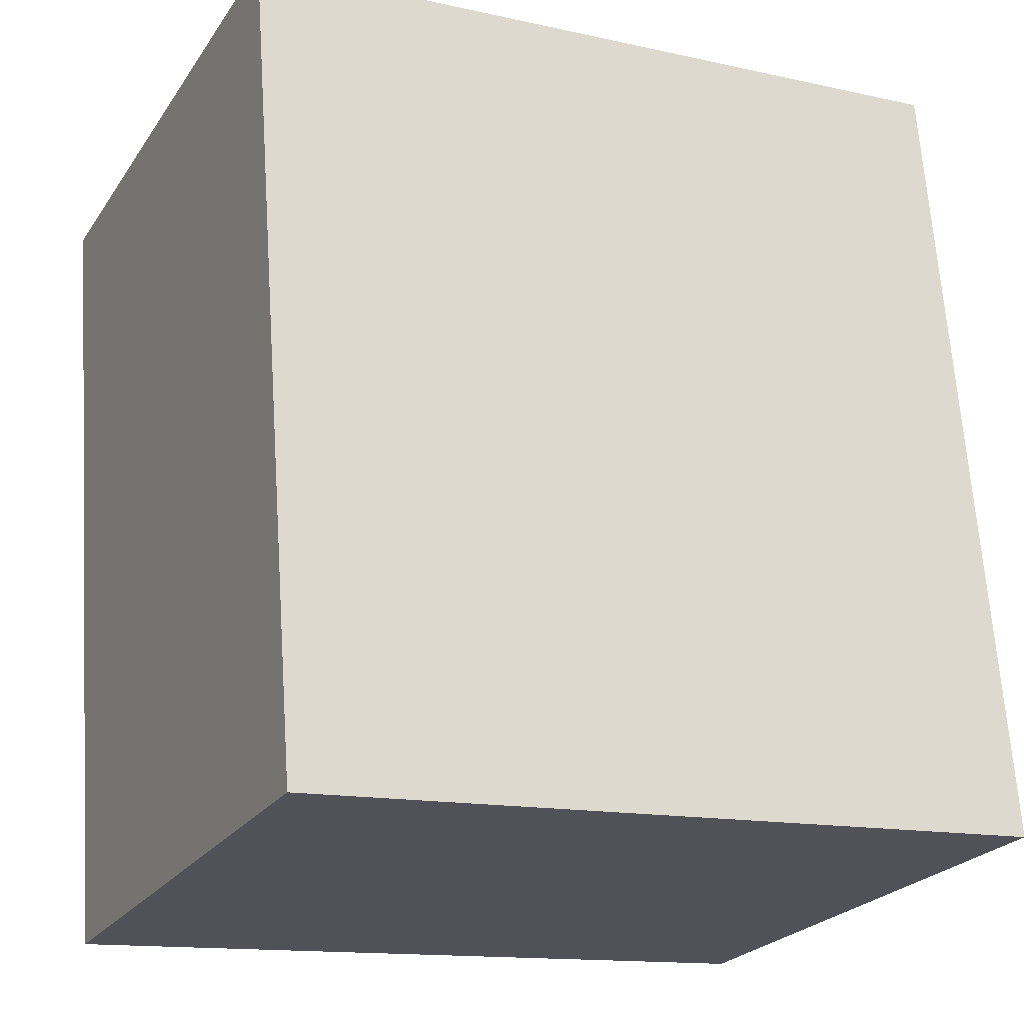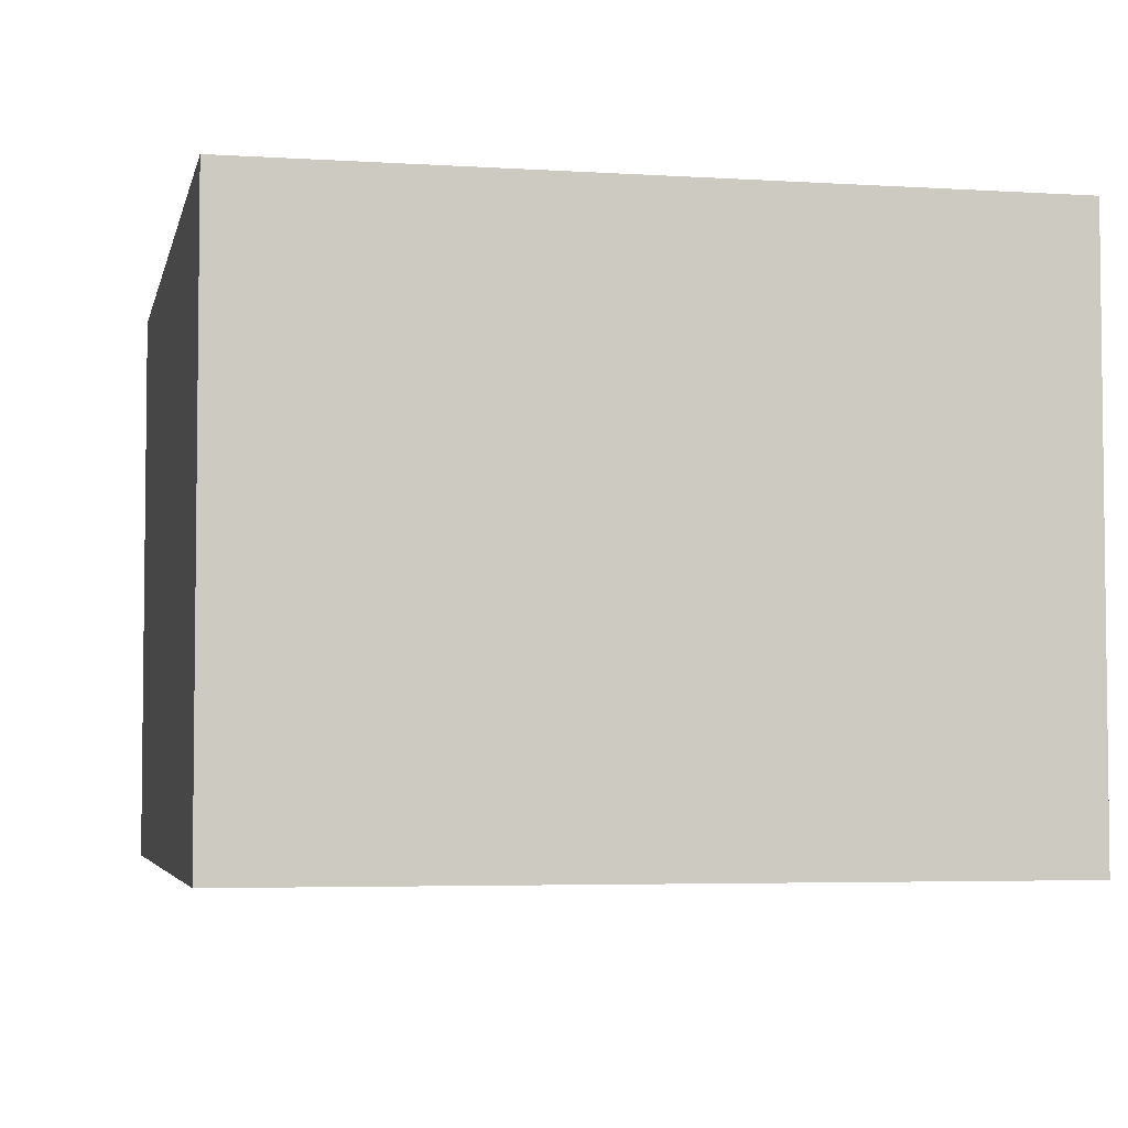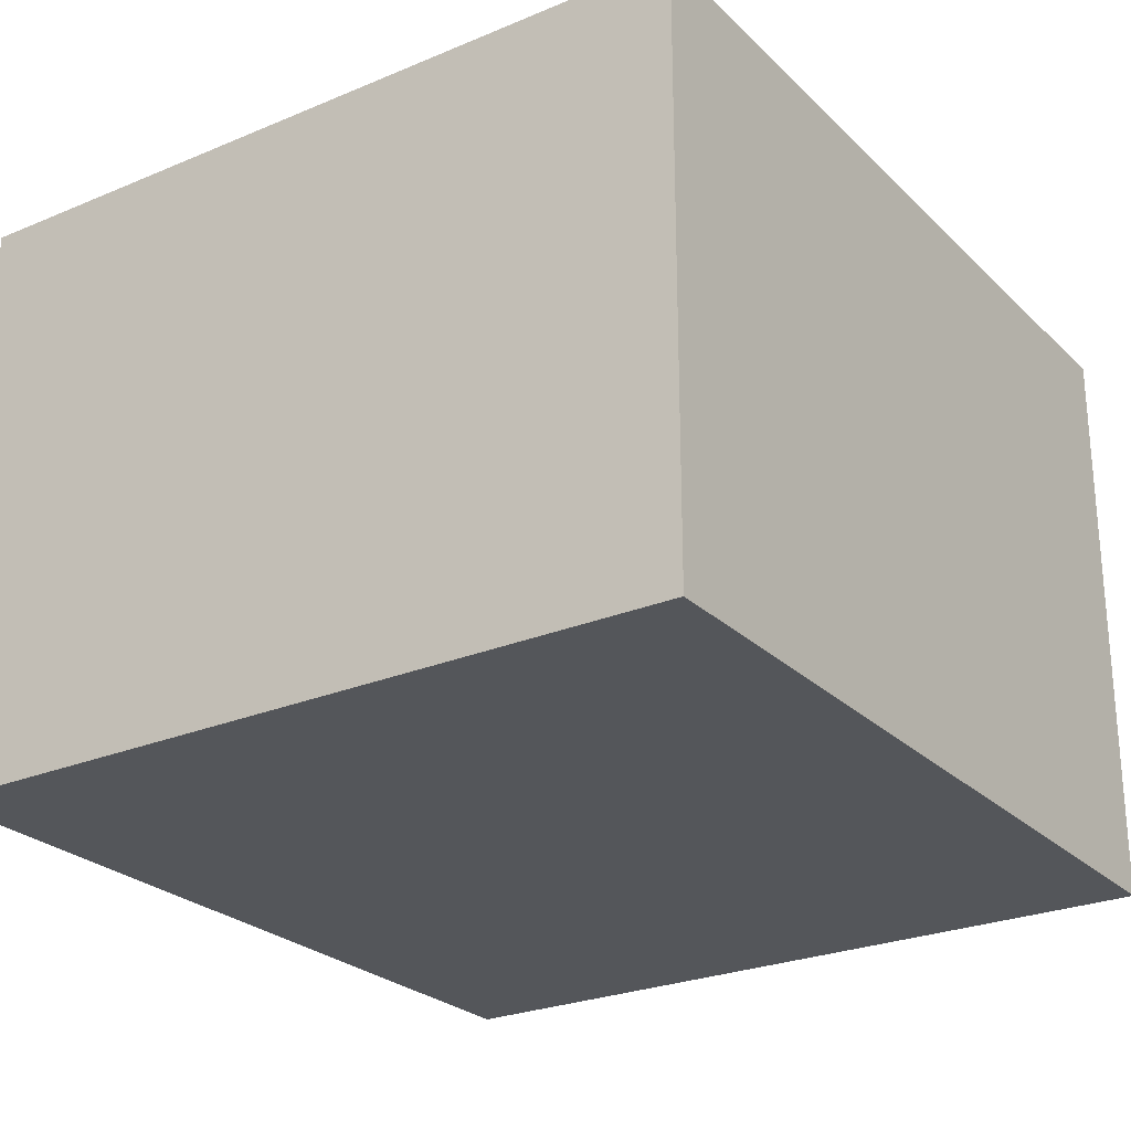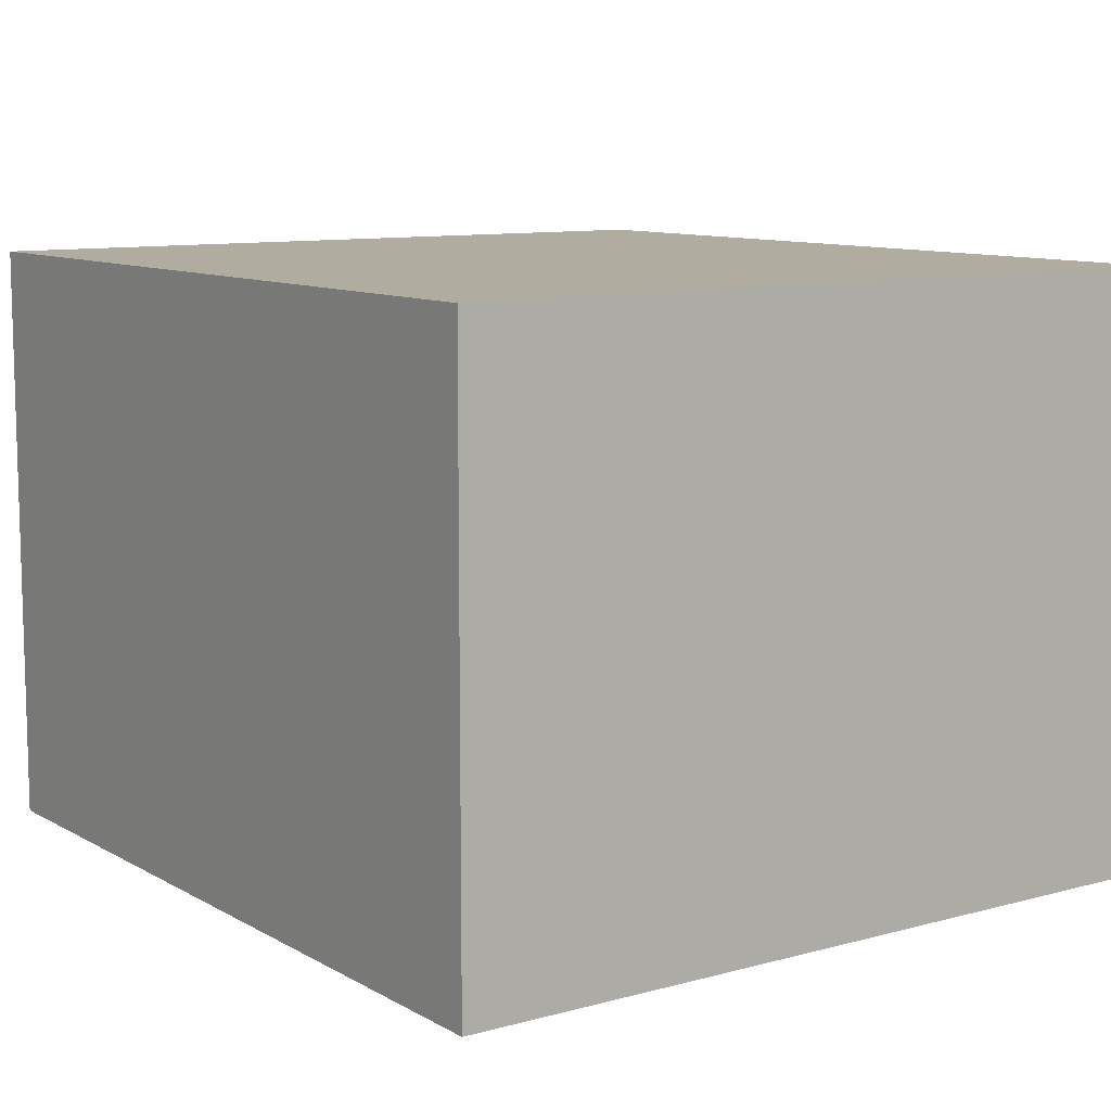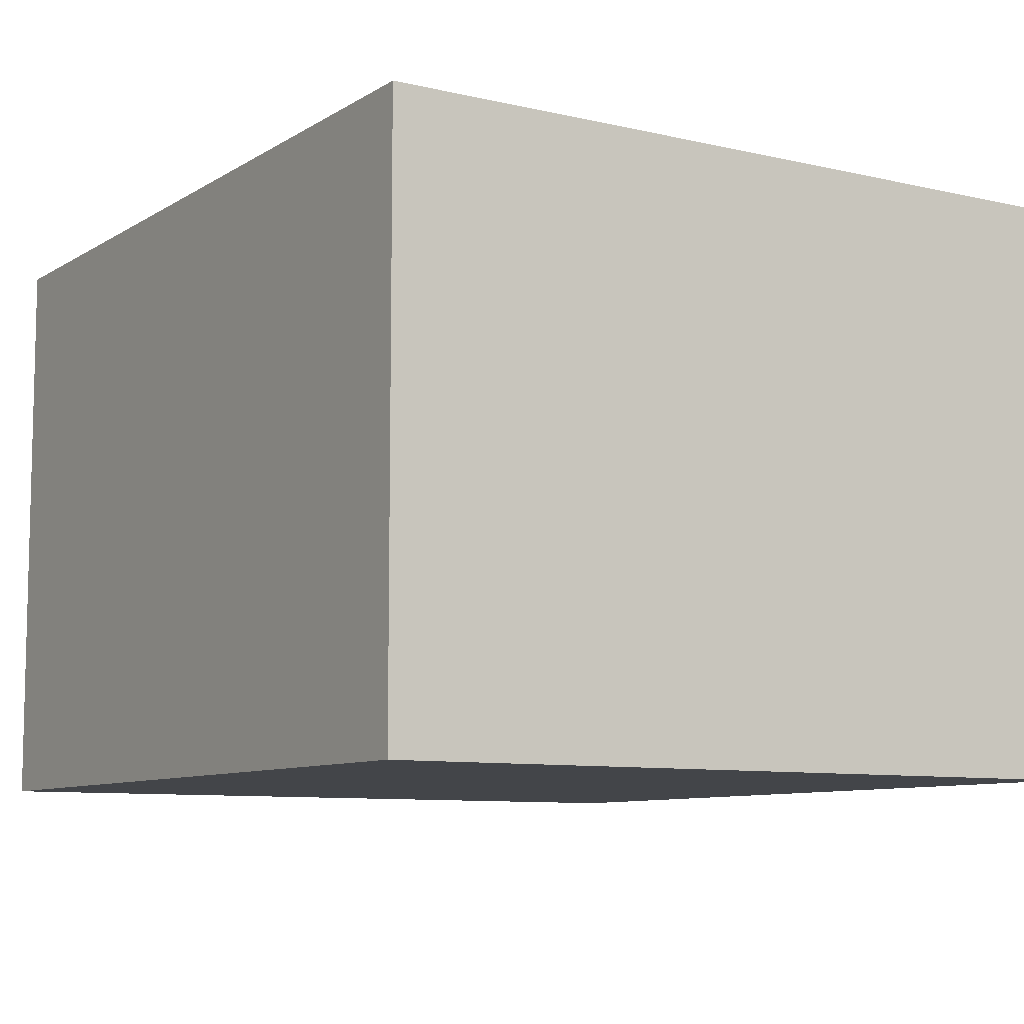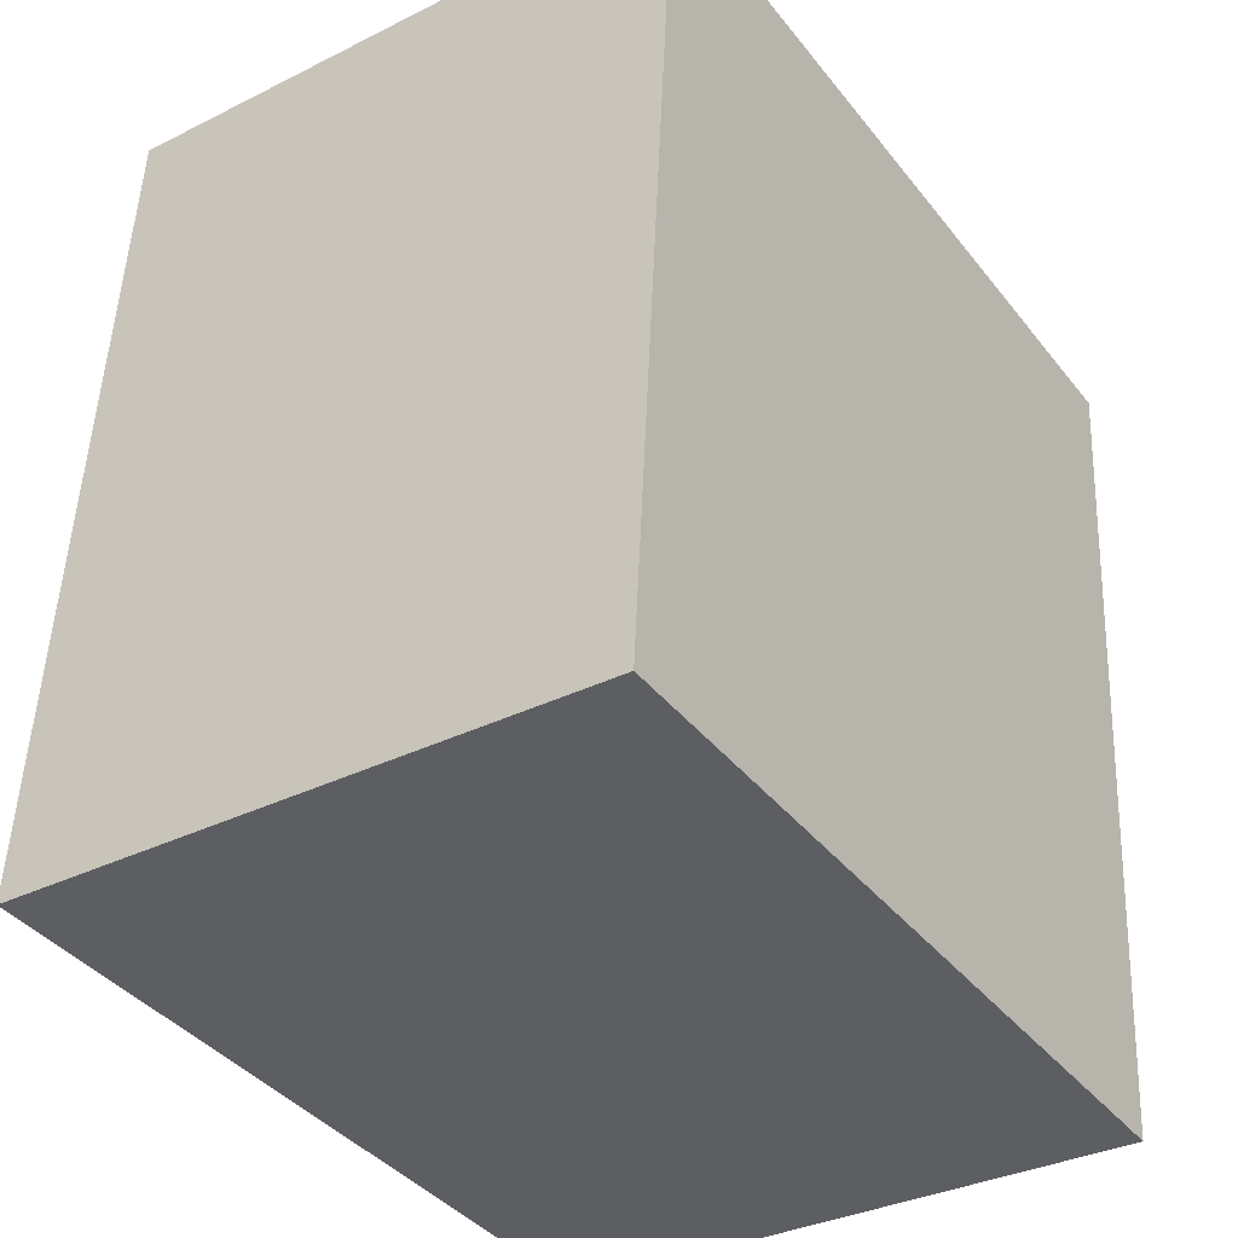
<metadata>
{"format":"obj","ext":"obj","renderer":"f3d","projection":"perspective","resolution":1024,"background":"white","views":[{"elev":-23.9,"azim":-25.8,"up":"+Z"},{"elev":-4.4,"azim":-16.1,"up":"+Y"},{"elev":-25.6,"azim":-150.4,"up":"+Y"},{"elev":9.9,"azim":140.4,"up":"+Y"},{"elev":-8.7,"azim":-36.7,"up":"+Y"},{"elev":-34.0,"azim":124.1,"up":"+Z"}]}
</metadata>
<code>
v  0 1.965 1.203e-16
v  2.784 1.965 -2.578
v  0.212 1.965 -2.774
v  2.573 1.965 0.197
v  0.212 1.699e-16 -2.774
v  0 0 0
v  2.573 -1.206e-17 0.197
v  2.784 1.579e-16 -2.578
g defaultobject
f 1 2 3
f 2 1 4
f 5 1 3
f 1 5 6
f 6 4 1
f 4 6 7
f 7 2 4
f 2 7 8
f 8 3 2
f 3 8 5
f 5 7 6
f 7 5 8

</code>
